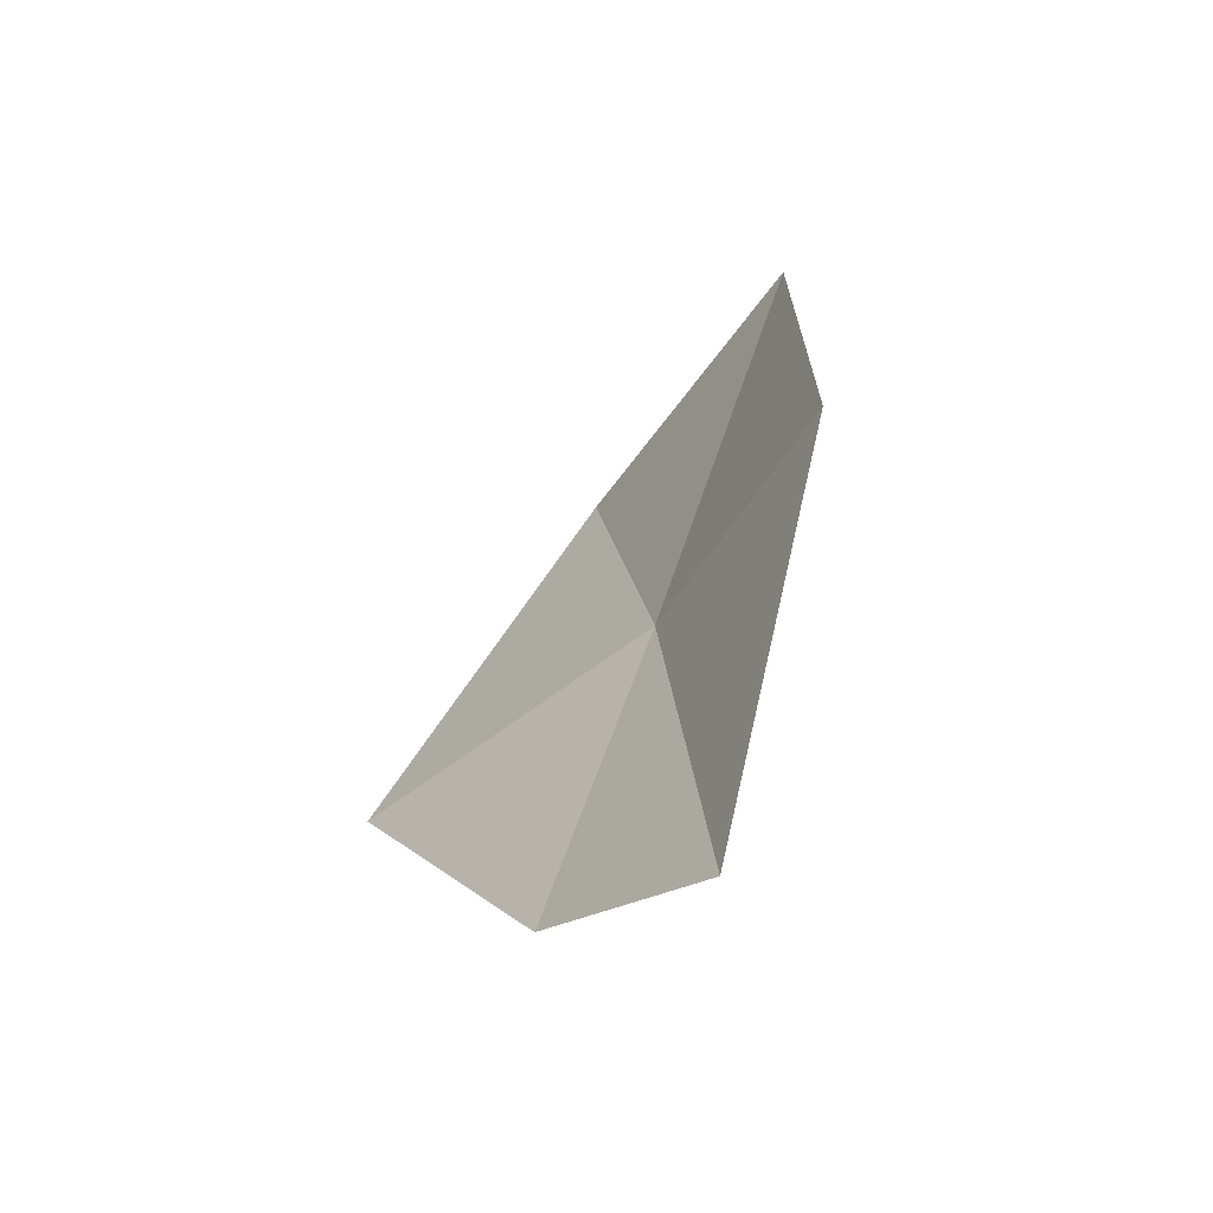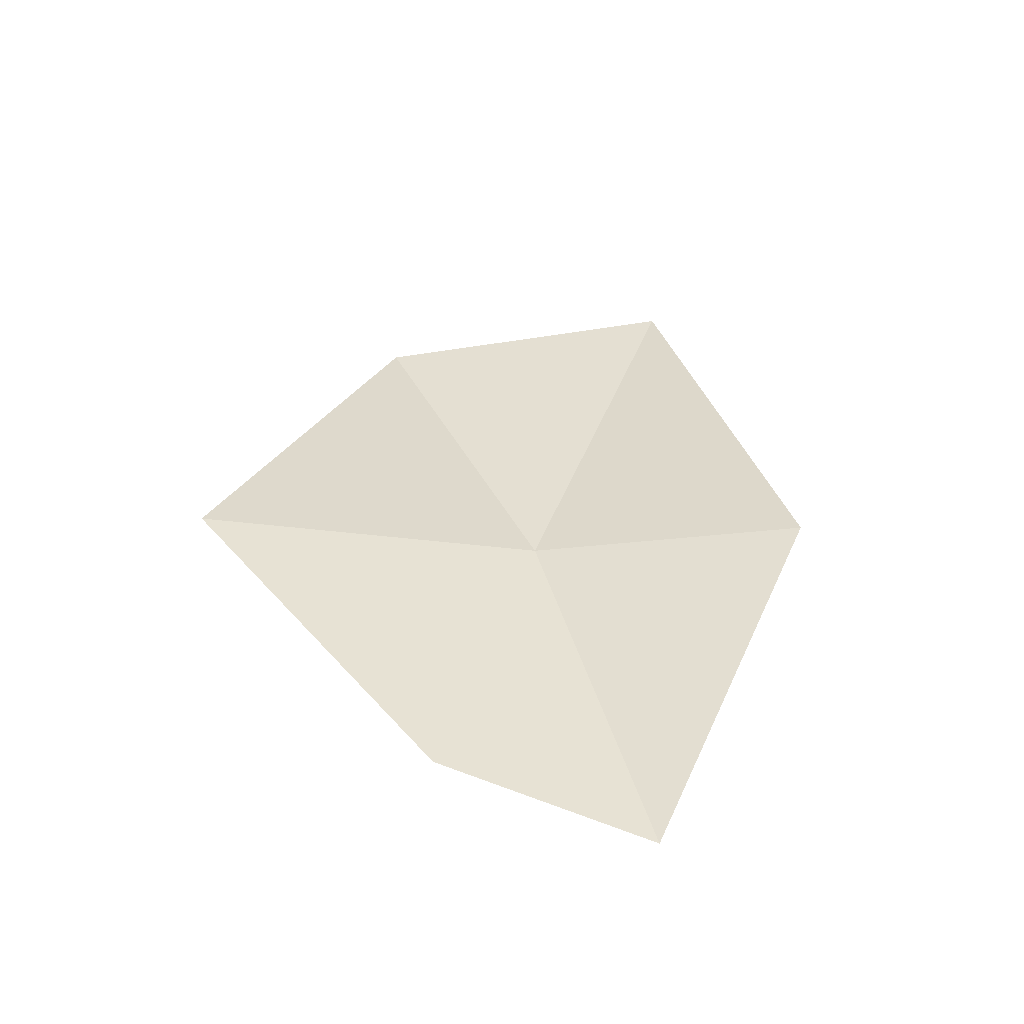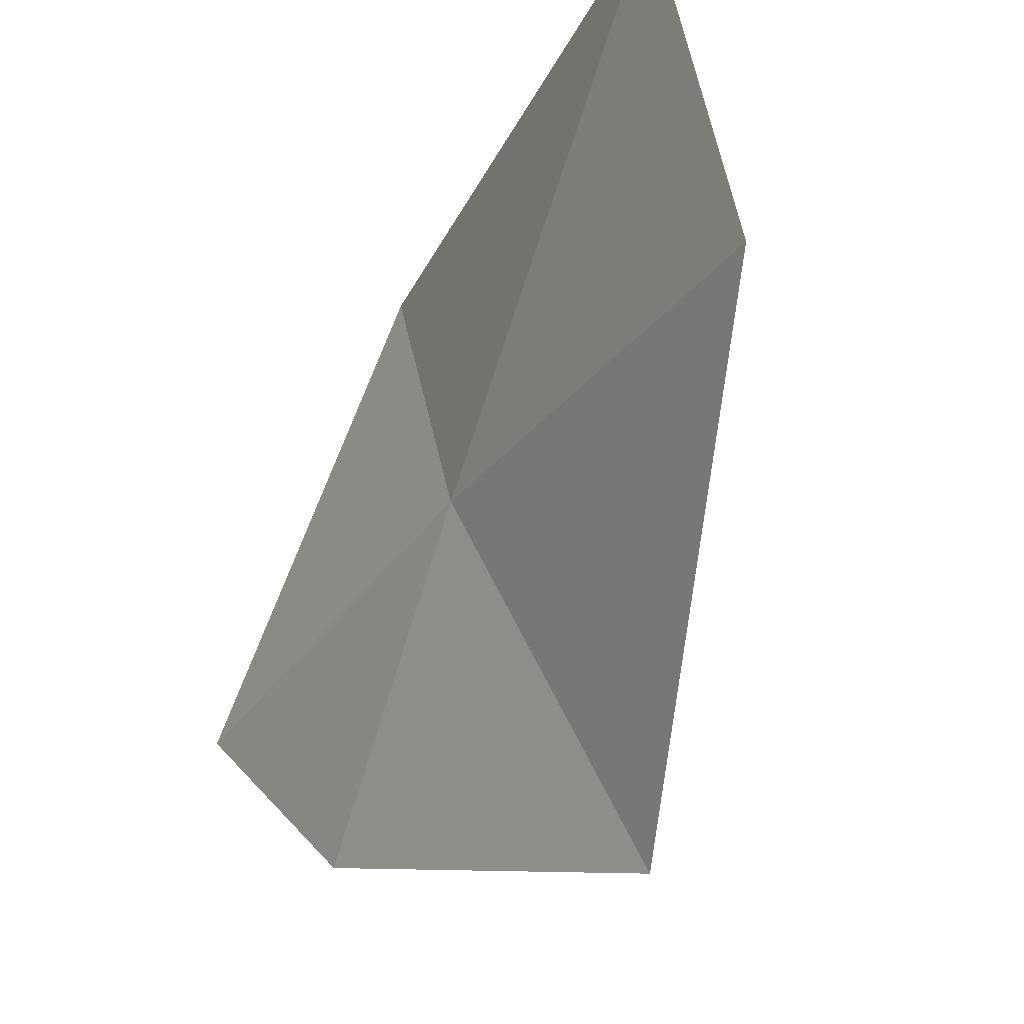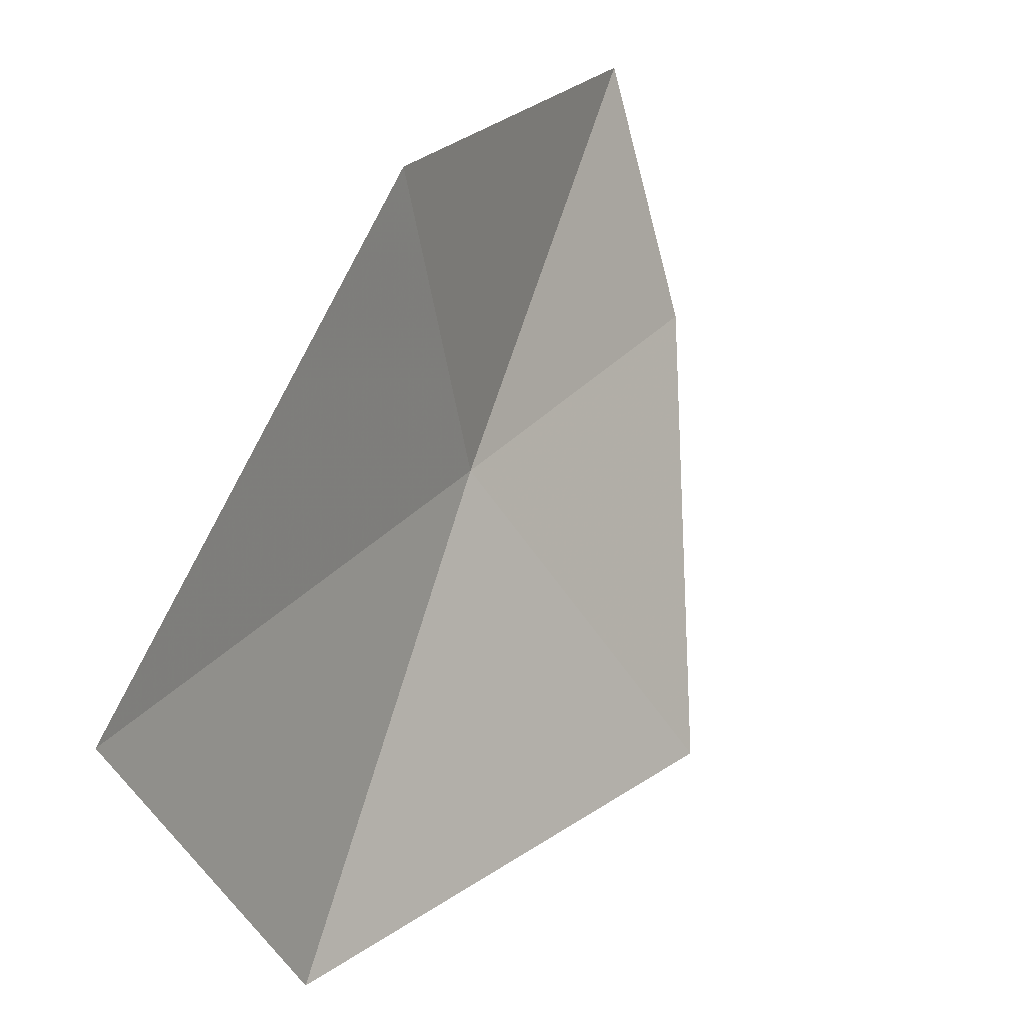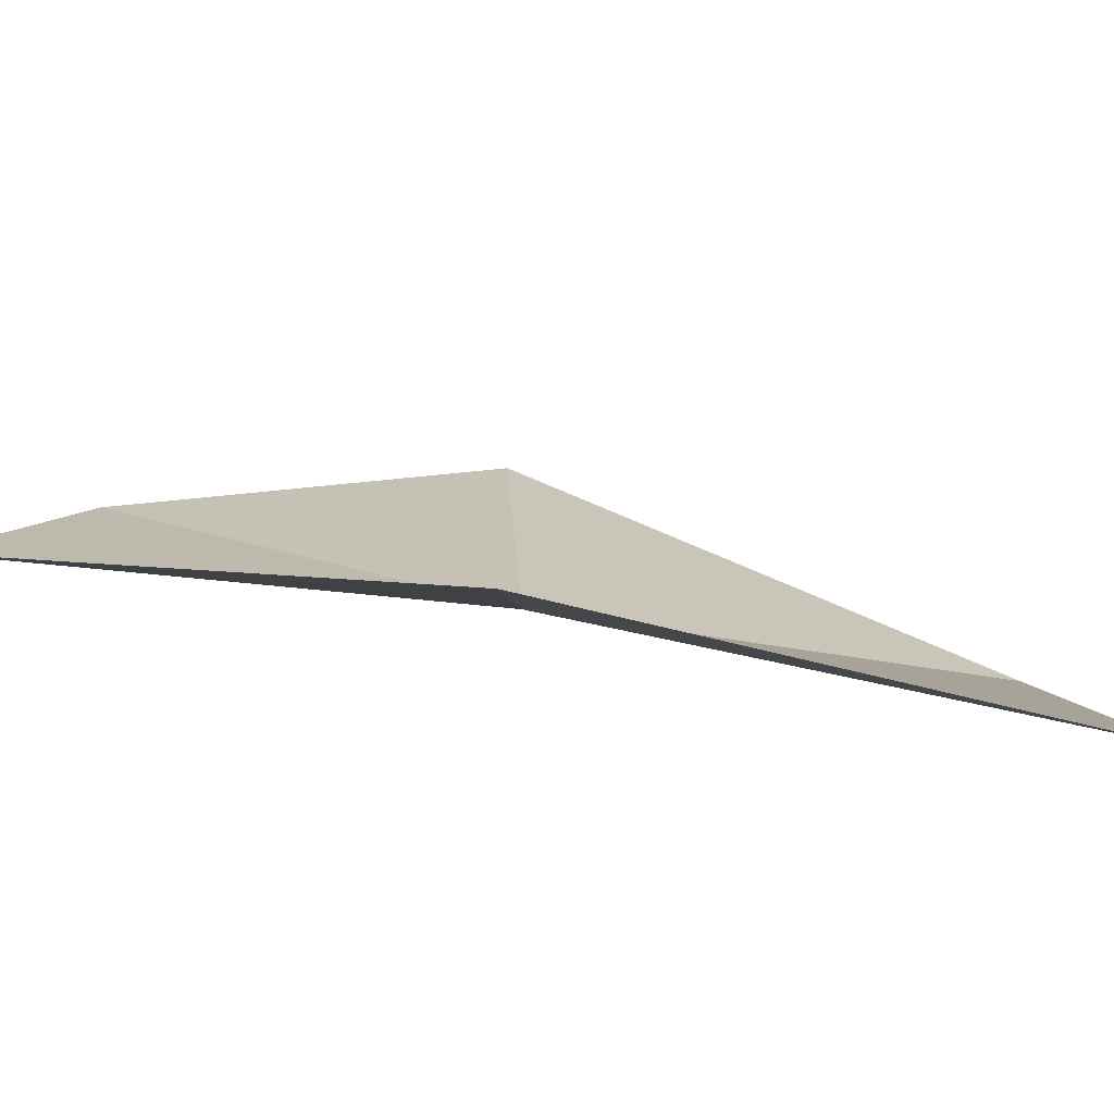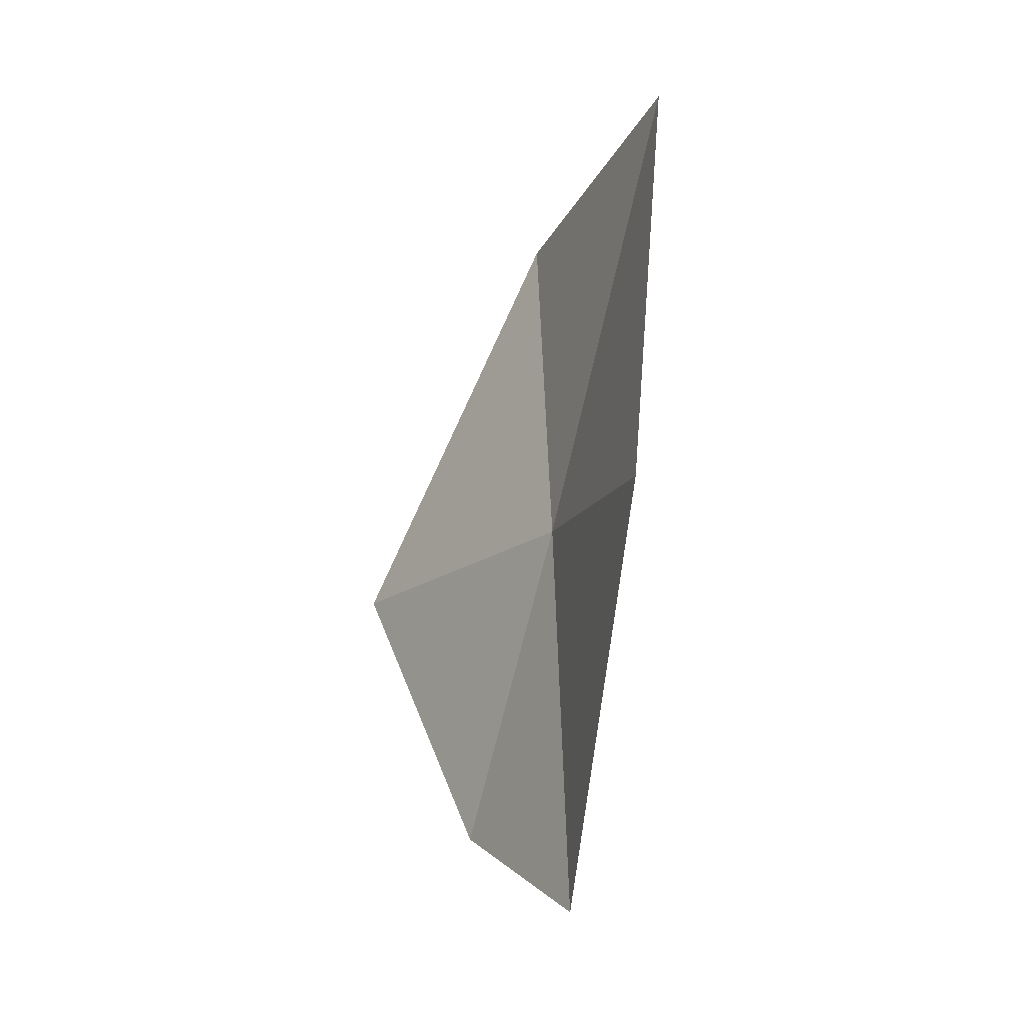
<metadata>
{"format":"obj","ext":"obj","renderer":"f3d","projection":"perspective","resolution":1024,"background":"white","views":[{"elev":-48.9,"azim":162.1,"up":"+Z"},{"elev":-44.1,"azim":109.8,"up":"+Z"},{"elev":-56.2,"azim":-32.0,"up":"+Y"},{"elev":44.5,"azim":18.2,"up":"+Y"},{"elev":76.1,"azim":-87.6,"up":"+Y"},{"elev":-13.4,"azim":175.8,"up":"+Z"}]}
</metadata>
<code>
v 42.89 21.6 17.66
v 42.88 20.98 19
v 43.54 20.55 17.58
v 43.17 21.34 16.55
v 42.87 22 16.27
v 42.71 22.57 17.63
v 42.52 22.03 19.22
f 1 3 4
f 1 4 5
f 1 5 6
f 1 7 2
f 1 6 7
f 1 2 3

</code>
